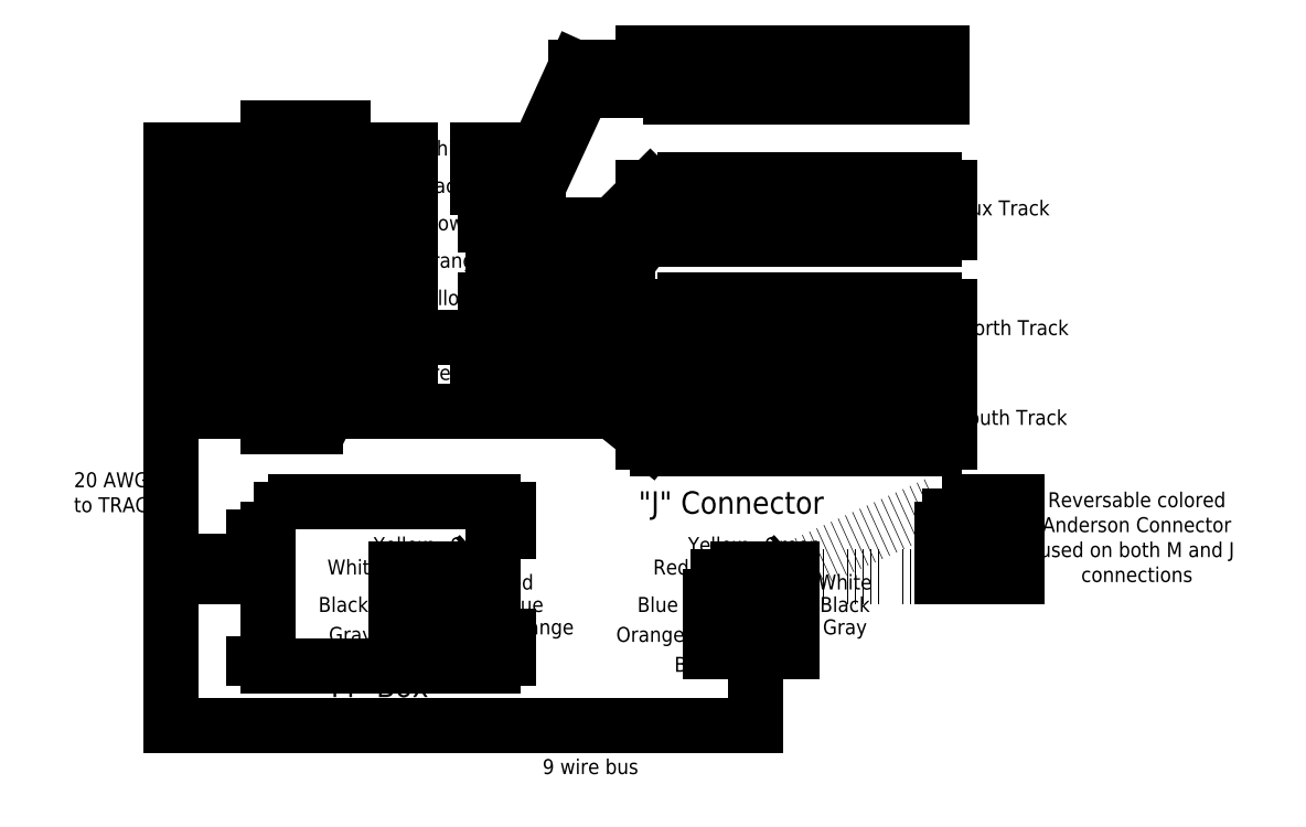
<metadata>
{"format":"dxf","ext":"dxf","renderer":"ezdxf+matplotlib","layout":"modelspace","background":"white","min_lineweight":24,"dpi":150}
</metadata>
<code>
0
SECTION
2
ENTITIES
0
LWPOLYLINE
8
0
90
    4
70
    1
43
0
10
10
20
35
10
0
20
35
10
0
20
40
10
10
20
40
0
LWPOLYLINE
8
0
90
    4
70
    1
43
0
10
10
20
40
10
0
20
40
10
0
20
45
10
10
20
45
0
LWPOLYLINE
8
0
90
    4
70
    1
43
0
10
10
20
45
10
0
20
45
10
0
20
50
10
10
20
50
0
LWPOLYLINE
8
0
90
    4
70
    1
43
0
10
10
20
50
10
0
20
50
10
0
20
55
10
10
20
55
0
LWPOLYLINE
8
0
90
    4
70
    1
43
0
10
10
20
55
10
0
20
55
10
0
20
60
10
10
20
60
0
LWPOLYLINE
8
0
90
    4
70
    1
43
0
10
10
20
60
10
0
20
60
10
0
20
65
10
10
20
65
0
LWPOLYLINE
8
0
90
    4
70
    1
43
0
10
10
20
30
10
0
20
30
10
0
20
35
10
10
20
35
0
LWPOLYLINE
8
0
90
    4
70
    1
43
0
10
10
20
65
10
0
20
65
10
0
20
70
10
10
20
70
0
CIRCLE
8
0
10
3
20
67.5
40
1.118
0
CIRCLE
8
0
10
7
20
67.5
40
1.118
0
LINE
8
0
10
2
20
67
11
4
21
68
0
LINE
8
0
10
6
20
68
11
8
21
67
0
CIRCLE
8
0
10
3
20
62.5
40
1.118
0
CIRCLE
8
0
10
7
20
62.5
40
1.118
0
LINE
8
0
10
2
20
62
11
4
21
63
0
LINE
8
0
10
6
20
63
11
8
21
62
0
CIRCLE
8
0
10
3
20
57.5
40
1.118
0
CIRCLE
8
0
10
7
20
57.5
40
1.118
0
LINE
8
0
10
2
20
57
11
4
21
58
0
LINE
8
0
10
6
20
58
11
8
21
57
0
CIRCLE
8
0
10
3
20
52.5
40
1.118
0
CIRCLE
8
0
10
7
20
52.5
40
1.118
0
LINE
8
0
10
2
20
52
11
4
21
53
0
LINE
8
0
10
6
20
53
11
8
21
52
0
CIRCLE
8
0
10
3
20
47.5
40
1.118
0
CIRCLE
8
0
10
7
20
47.5
40
1.118
0
LINE
8
0
10
2
20
47
11
4
21
48
0
LINE
8
0
10
6
20
48
11
8
21
47
0
CIRCLE
8
0
10
3
20
42.5
40
1.118
0
CIRCLE
8
0
10
7
20
42.5
40
1.118
0
LINE
8
0
10
2
20
42
11
4
21
43
0
LINE
8
0
10
6
20
43
11
8
21
42
0
CIRCLE
8
0
10
3
20
37.5
40
1.118
0
CIRCLE
8
0
10
7
20
37.5
40
1.118
0
LINE
8
0
10
2
20
37
11
4
21
38
0
LINE
8
0
10
6
20
38
11
8
21
37
0
CIRCLE
8
0
10
3
20
32.5
40
1.118
0
CIRCLE
8
0
10
7
20
32.5
40
1.118
0
LINE
8
0
10
2
20
32
11
4
21
33
0
LINE
8
0
10
6
20
33
11
8
21
32
0
MTEXT
8
0
10
20
20
67
30
0
40
2
41
6.889
71
    4
72
    1
1
White
7
standard
210
0
220
0
230
1
50
0
73
    2
44
1
0
MTEXT
8
0
10
19.78
20
62
30
0
40
2
41
6.444
71
    4
72
    1
1
Black
7
standard
210
0
220
0
230
1
50
0
73
    2
44
1
0
MTEXT
8
0
10
19.89
20
57
30
0
40
2
41
7.556
71
    4
72
    1
1
Brown
7
standard
210
0
220
0
230
1
50
0
73
    2
44
1
0
MTEXT
8
0
10
19.89
20
52
30
0
40
2
41
8.667
71
    4
72
    1
1
Orange
7
standard
210
0
220
0
230
1
50
0
73
    2
44
1
0
MTEXT
8
0
10
19.56
20
47
30
0
40
2
41
8.222
71
    4
72
    1
1
Yellow
7
standard
210
0
220
0
230
1
50
0
73
    2
44
1
0
MTEXT
8
0
10
20.22
20
42
30
0
40
2
41
5.111
71
    4
72
    1
1
Blue
7
standard
210
0
220
0
230
1
50
0
73
    2
44
1
0
MTEXT
8
0
10
19.89
20
37
30
0
40
2
41
7.111
71
    4
72
    1
1
Green
7
standard
210
0
220
0
230
1
50
0
73
    2
44
1
0
MTEXT
8
0
10
20.22
20
32
30
0
40
2
41
4.222
71
    4
72
    1
1
Red
7
standard
210
0
220
0
230
1
50
0
73
    2
44
1
0
LWPOLYLINE
8
0
90
    4
70
    1
43
0
10
52
20
35
10
53
20
35
10
53
20
27
10
52
20
27
0
LWPOLYLINE
8
0
90
    4
70
    1
43
0
10
54
20
35
10
55
20
35
10
55
20
27
10
54
20
27
0
LWPOLYLINE
8
0
90
    4
70
    1
43
0
10
56
20
35
10
57
20
35
10
57
20
27
10
56
20
27
0
LWPOLYLINE
8
0
90
    4
70
    1
43
0
10
58
20
35
10
59
20
35
10
59
20
27
10
58
20
27
0
LWPOLYLINE
8
0
90
    4
70
    1
43
0
10
60
20
35
10
61
20
35
10
61
20
27
10
60
20
27
0
LWPOLYLINE
8
0
90
    4
70
    1
43
0
10
62
20
35
10
63
20
35
10
63
20
27
10
62
20
27
0
LWPOLYLINE
8
0
90
    4
70
    1
43
0
10
64
20
35
10
65
20
35
10
65
20
27
10
64
20
27
0
LWPOLYLINE
8
0
90
    4
70
    1
43
0
10
66
20
35
10
67
20
35
10
67
20
27
10
66
20
27
0
LWPOLYLINE
8
0
90
    4
70
    1
43
0
10
68
20
35
10
69
20
35
10
69
20
27
10
68
20
27
0
LWPOLYLINE
8
0
90
    4
70
    1
43
0
10
70
20
35
10
71
20
35
10
71
20
27
10
70
20
27
0
LWPOLYLINE
8
0
90
    4
70
    1
43
0
10
72
20
35
10
73
20
35
10
73
20
27
10
72
20
27
0
LWPOLYLINE
8
0
90
    4
70
    1
43
0
10
74
20
35
10
75
20
35
10
75
20
27
10
74
20
27
0
LWPOLYLINE
8
0
90
    4
70
    1
43
0
10
76
20
35
10
77
20
35
10
77
20
27
10
76
20
27
0
LWPOLYLINE
8
0
90
    4
70
    1
43
0
10
78
20
35
10
79
20
35
10
79
20
27
10
78
20
27
0
LWPOLYLINE
8
0
90
    4
70
    1
43
0
10
80
20
35
10
81
20
35
10
81
20
27
10
80
20
27
0
LWPOLYLINE
8
0
90
    4
70
    1
43
0
10
82
20
35
10
83
20
35
10
83
20
27
10
82
20
27
0
LWPOLYLINE
8
0
90
    4
70
    1
43
0
10
84
20
35
10
85
20
35
10
85
20
27
10
84
20
27
0
LWPOLYLINE
8
0
90
    4
70
    1
43
0
10
86
20
35
10
87
20
35
10
87
20
27
10
86
20
27
0
LWPOLYLINE
8
0
90
    4
70
    1
43
0
10
88
20
35
10
89
20
35
10
89
20
27
10
88
20
27
0
LINE
8
0
10
50
20
34
11
91
21
34
0
LINE
8
0
10
50
20
28
11
91
21
28
0
LWPOLYLINE
8
0
90
    4
70
    1
43
0
10
52
20
47
10
53
20
47
10
53
20
39
10
52
20
39
0
LWPOLYLINE
8
0
90
    4
70
    1
43
0
10
54
20
47
10
55
20
47
10
55
20
39
10
54
20
39
0
LWPOLYLINE
8
0
90
    4
70
    1
43
0
10
56
20
47
10
57
20
47
10
57
20
39
10
56
20
39
0
LWPOLYLINE
8
0
90
    4
70
    1
43
0
10
58
20
47
10
59
20
47
10
59
20
39
10
58
20
39
0
LWPOLYLINE
8
0
90
    4
70
    1
43
0
10
60
20
47
10
61
20
47
10
61
20
39
10
60
20
39
0
LWPOLYLINE
8
0
90
    4
70
    1
43
0
10
62
20
47
10
63
20
47
10
63
20
39
10
62
20
39
0
LWPOLYLINE
8
0
90
    4
70
    1
43
0
10
64
20
47
10
65
20
47
10
65
20
39
10
64
20
39
0
LWPOLYLINE
8
0
90
    4
70
    1
43
0
10
66
20
47
10
67
20
47
10
67
20
39
10
66
20
39
0
LWPOLYLINE
8
0
90
    4
70
    1
43
0
10
68
20
47
10
69
20
47
10
69
20
39
10
68
20
39
0
LWPOLYLINE
8
0
90
    4
70
    1
43
0
10
70
20
47
10
71
20
47
10
71
20
39
10
70
20
39
0
LWPOLYLINE
8
0
90
    4
70
    1
43
0
10
72
20
47
10
73
20
47
10
73
20
39
10
72
20
39
0
LWPOLYLINE
8
0
90
    4
70
    1
43
0
10
74
20
47
10
75
20
47
10
75
20
39
10
74
20
39
0
LWPOLYLINE
8
0
90
    4
70
    1
43
0
10
76
20
47
10
77
20
47
10
77
20
39
10
76
20
39
0
LWPOLYLINE
8
0
90
    4
70
    1
43
0
10
78
20
47
10
79
20
47
10
79
20
39
10
78
20
39
0
LWPOLYLINE
8
0
90
    4
70
    1
43
0
10
80
20
47
10
81
20
47
10
81
20
39
10
80
20
39
0
LWPOLYLINE
8
0
90
    4
70
    1
43
0
10
82
20
47
10
83
20
47
10
83
20
39
10
82
20
39
0
LWPOLYLINE
8
0
90
    4
70
    1
43
0
10
84
20
47
10
85
20
47
10
85
20
39
10
84
20
39
0
LWPOLYLINE
8
0
90
    4
70
    1
43
0
10
86
20
47
10
87
20
47
10
87
20
39
10
86
20
39
0
LWPOLYLINE
8
0
90
    4
70
    1
43
0
10
88
20
47
10
89
20
47
10
89
20
39
10
88
20
39
0
LINE
8
0
10
50
20
46
11
91
21
46
0
LINE
8
0
10
50
20
40
11
91
21
40
0
LWPOLYLINE
8
0
90
    4
70
    1
43
0
10
52
20
63
10
53
20
63
10
53
20
55
10
52
20
55
0
LWPOLYLINE
8
0
90
    4
70
    1
43
0
10
54
20
63
10
55
20
63
10
55
20
55
10
54
20
55
0
LWPOLYLINE
8
0
90
    4
70
    1
43
0
10
56
20
63
10
57
20
63
10
57
20
55
10
56
20
55
0
LWPOLYLINE
8
0
90
    4
70
    1
43
0
10
58
20
63
10
59
20
63
10
59
20
55
10
58
20
55
0
LWPOLYLINE
8
0
90
    4
70
    1
43
0
10
60
20
63
10
61
20
63
10
61
20
55
10
60
20
55
0
LWPOLYLINE
8
0
90
    4
70
    1
43
0
10
62
20
63
10
63
20
63
10
63
20
55
10
62
20
55
0
LWPOLYLINE
8
0
90
    4
70
    1
43
0
10
64
20
63
10
65
20
63
10
65
20
55
10
64
20
55
0
LWPOLYLINE
8
0
90
    4
70
    1
43
0
10
66
20
63
10
67
20
63
10
67
20
55
10
66
20
55
0
LWPOLYLINE
8
0
90
    4
70
    1
43
0
10
68
20
63
10
69
20
63
10
69
20
55
10
68
20
55
0
LWPOLYLINE
8
0
90
    4
70
    1
43
0
10
70
20
63
10
71
20
63
10
71
20
55
10
70
20
55
0
LWPOLYLINE
8
0
90
    4
70
    1
43
0
10
72
20
63
10
73
20
63
10
73
20
55
10
72
20
55
0
LWPOLYLINE
8
0
90
    4
70
    1
43
0
10
74
20
63
10
75
20
63
10
75
20
55
10
74
20
55
0
LWPOLYLINE
8
0
90
    4
70
    1
43
0
10
76
20
63
10
77
20
63
10
77
20
55
10
76
20
55
0
LWPOLYLINE
8
0
90
    4
70
    1
43
0
10
78
20
63
10
79
20
63
10
79
20
55
10
78
20
55
0
LWPOLYLINE
8
0
90
    4
70
    1
43
0
10
80
20
63
10
81
20
63
10
81
20
55
10
80
20
55
0
LWPOLYLINE
8
0
90
    4
70
    1
43
0
10
82
20
63
10
83
20
63
10
83
20
55
10
82
20
55
0
LWPOLYLINE
8
0
90
    4
70
    1
43
0
10
84
20
63
10
85
20
63
10
85
20
55
10
84
20
55
0
LWPOLYLINE
8
0
90
    4
70
    1
43
0
10
86
20
63
10
87
20
63
10
87
20
55
10
86
20
55
0
LWPOLYLINE
8
0
90
    4
70
    1
43
0
10
88
20
63
10
89
20
63
10
89
20
55
10
88
20
55
0
LINE
8
0
10
50
20
62
11
91
21
62
0
LINE
8
0
10
50
20
56
11
91
21
56
0
LINE
8
0
10
10
20
32
11
19
21
32
0
LINE
8
0
10
10
20
37
11
19
21
37
0
LINE
8
0
10
10
20
42
11
19
21
42
0
LINE
8
0
10
10
20
47
11
19
21
47
0
LINE
8
0
10
10
20
52
11
19
21
52
0
LINE
8
0
10
10
20
57
11
19
21
57
0
LINE
8
0
10
10
20
62
11
19
21
62
0
LINE
8
0
10
10
20
67
11
19
21
67
0
MTEXT
8
0
10
92
20
62
30
0
40
1
41
0.5556
71
    5
72
    1
1
N
7
standard
210
0
220
0
230
1
50
0
73
    2
44
1
0
MTEXT
8
0
10
92
20
46
30
0
40
1
41
0.5556
71
    5
72
    1
1
N
7
standard
210
0
220
0
230
1
50
0
73
    2
44
1
0
MTEXT
8
0
10
92
20
34
30
0
40
1
41
0.5556
71
    5
72
    1
1
N
7
standard
210
0
220
0
230
1
50
0
73
    2
44
1
0
MTEXT
8
0
10
92
20
28
30
0
40
1
41
0.5556
71
    5
72
    1
1
S
7
standard
210
0
220
0
230
1
50
0
73
    2
44
1
0
MTEXT
8
0
10
92
20
40
30
0
40
1
41
0.5556
71
    5
72
    1
1
S
7
standard
210
0
220
0
230
1
50
0
73
    2
44
1
0
MTEXT
8
0
10
92
20
56
30
0
40
1
41
0.5556
71
    5
72
    1
1
S
7
standard
210
0
220
0
230
1
50
0
73
    2
44
1
0
LINE
8
0
10
26
20
32
11
46
21
32
0
LINE
8
0
10
46
20
32
11
51
21
28
0
LINE
8
0
10
28
20
37
11
46
21
37
0
LINE
8
0
10
46
20
37
11
51
21
34
0
LINE
8
0
10
26
20
42
11
48
21
42
0
LINE
8
0
10
48
20
42
11
51
21
40
0
LINE
8
0
10
29
20
47
11
48
21
47
0
LINE
8
0
10
48
20
47
11
51
21
46
0
LINE
8
0
10
30
20
52
11
48
21
52
0
LINE
8
0
10
48
20
52
11
51
21
56
0
LINE
8
0
10
29
20
57
11
46
21
57
0
LINE
8
0
10
46
20
57
11
51
21
62
0
LWPOLYLINE
8
0
90
    4
70
    1
43
0
10
50
20
74
10
90
20
74
10
90
20
80
10
50
20
80
0
LINE
8
0
10
28
20
67
11
36
21
67
0
LINE
8
0
10
36
20
67
11
41
21
78
0
LINE
8
0
10
41
20
78
11
50
21
78
0
LINE
8
0
10
28
20
62
11
36
21
62
0
LINE
8
0
10
36
20
62
11
42
21
75
0
LINE
8
0
10
42
20
75
11
50
21
75
0
MTEXT
8
0
10
99.31
20
31
30
0
40
2
41
16.17
71
    5
72
    1
1
South Track
7
standard
210
0
220
0
230
1
50
0
73
    2
44
1
0
MTEXT
8
0
10
99.64
20
43
30
0
40
2
41
15.94
71
    5
72
    1
1
North Track
7
standard
210
0
220
0
230
1
50
0
73
    2
44
1
0
MTEXT
8
0
10
98.19
20
59
30
0
40
2
41
13.5
71
    5
72
    1
1
Aux Track
7
standard
210
0
220
0
230
1
50
0
73
    2
44
1
0
LINE
8
0
10
-13
20
12
11
-13
21
62
0
LINE
8
0
10
-13
20
62
11
0
21
62
0
LINE
8
0
10
-13
20
62
11
-13
21
67
0
LINE
8
0
10
-13
20
67
11
0
21
67
0
LWPOLYLINE
8
0
90
    4
70
    1
43
0
10
30
20
2
10
32
20
2
10
32
20
-1
10
30
20
-1
0
LWPOLYLINE
8
0
90
    4
70
    1
43
0
10
-2
20
2
10
0
20
2
10
0
20
-1
10
-2
20
-1
0
LWPOLYLINE
8
0
90
    4
70
    1
43
0
10
28
20
0
10
17
20
0
10
17
20
11
10
28
20
11
0
INSERT
8
0
2
Connector1-11
10
18.1
20
10
30
0
41
1
42
1
43
0
50
0
70
    1
71
    1
44
0
45
0
0
INSERT
8
0
2
Connector1-0
10
18.1
20
7
30
0
41
1
42
1
43
0
50
0
70
    1
71
    1
44
0
45
0
0
INSERT
8
0
2
Connector1-11
10
18.1
20
4
30
0
41
1
42
1
43
0
50
0
70
    1
71
    1
44
0
45
0
0
INSERT
8
0
2
Connector1-11
10
21.1
20
10
30
0
41
1
42
1
43
0
50
0
70
    1
71
    1
44
0
45
0
0
INSERT
8
0
2
Connector1-11
10
21.1
20
7
30
0
41
1
42
1
43
0
50
0
70
    1
71
    1
44
0
45
0
0
INSERT
8
0
2
Connector1-11
10
21.1
20
4
30
0
41
1
42
1
43
0
50
0
70
    1
71
    1
44
0
45
0
0
INSERT
8
0
2
Connector1-11
10
24.1
20
10
30
0
41
1
42
1
43
0
50
0
70
    1
71
    1
44
0
45
0
0
INSERT
8
0
2
Connector1-11
10
24.1
20
7
30
0
41
1
42
1
43
0
50
0
70
    1
71
    1
44
0
45
0
0
INSERT
8
0
2
Connector1-11
10
24.1
20
4
30
0
41
1
42
1
43
0
50
0
70
    1
71
    1
44
0
45
0
0
LWPOLYLINE
8
0
90
    4
70
    1
43
0
10
0
20
20
10
30
20
20
10
30
20
-2
10
0
20
-2
0
LWPOLYLINE
8
0
90
    4
70
    1
43
0
10
30
20
19
10
32
20
19
10
32
20
16
10
30
20
16
0
LWPOLYLINE
8
0
90
    4
70
    1
43
0
10
-2
20
19
10
0
20
19
10
0
20
16
10
-2
20
16
0
MTEXT
8
0
10
11.44
20
11
30
0
40
2
41
6.889
71
    5
72
    1
1
White
7
standard
210
0
220
0
230
1
50
0
73
    2
44
1
0
MTEXT
8
0
10
10
20
6
30
0
40
2
41
6.444
71
    5
72
    1
1
Black
7
standard
210
0
220
0
230
1
50
0
73
    2
44
1
0
MTEXT
8
0
10
11
20
2
30
0
40
2
41
5.556
71
    5
72
    1
1
Gray
7
standard
210
0
220
0
230
1
50
0
73
    2
44
1
0
MTEXT
8
0
10
18.6
20
-0.7
30
0
40
2
41
7.556
71
    5
72
    1
1
Brown
7
standard
210
0
220
0
230
1
50
0
73
    2
44
1
0
MTEXT
8
0
10
18
20
14
30
0
40
2
41
8.222
71
    5
72
    1
1
Yellow
7
standard
210
0
220
0
230
1
50
0
73
    2
44
1
0
MTEXT
8
0
10
28
20
14
30
0
40
2
41
7.111
71
    5
72
    1
1
Green
7
standard
210
0
220
0
230
1
50
0
73
    2
44
1
0
MTEXT
8
0
10
34
20
6
30
0
40
2
41
5.111
71
    5
72
    1
1
Blue
7
standard
210
0
220
0
230
1
50
0
73
    2
44
1
0
MTEXT
8
0
10
33
20
9
30
0
40
2
41
4.222
71
    5
72
    1
1
Red
7
standard
210
0
220
0
230
1
50
0
73
    2
44
1
0
MTEXT
8
0
10
36.22
20
3
30
0
40
2
41
8.667
71
    5
72
    1
1
Orange
7
standard
210
0
220
0
230
1
50
0
73
    2
44
1
0
LINE
8
0
10
20.2
20
5.5
11
13.5
21
5.5
0
LINE
8
0
10
20.2
20
8.5
11
15.3
21
10.6
0
LINE
8
0
10
20.2
20
2.5
11
14.1
21
1.6
0
LINE
8
0
10
23.2
20
2.5
11
24
21
-1
0
LINE
8
0
10
23
20
-1
11
24
21
-1
0
LINE
8
0
10
23.2
20
5.5
11
18.5
21
12.8
0
LINE
8
0
10
23.2
20
8.5
11
28
21
12.8
0
LINE
8
0
10
26.2
20
8.5
11
30.7
21
8.9
0
LINE
8
0
10
26.2
20
2.5
11
31.6
21
3
0
LINE
8
0
10
26.2
20
5.6
11
31.1
21
5.9
0
LWPOLYLINE
8
0
90
    4
70
    1
43
0
10
59
20
11
10
70
20
11
10
70
20
0
10
59
20
0
0
INSERT
8
0
2
Connector1-14
10
68.9
20
1
30
0
41
1
42
1
43
0
50
180
70
    1
71
    1
44
0
45
0
0
INSERT
8
0
2
Connector1-0
10
68.9
20
4
30
0
41
1
42
1
43
0
50
180
70
    1
71
    1
44
0
45
0
0
INSERT
8
0
2
Connector1-14
10
68.9
20
7
30
0
41
1
42
1
43
0
50
180
70
    1
71
    1
44
0
45
0
0
INSERT
8
0
2
Connector1-14
10
65.9
20
1
30
0
41
1
42
1
43
0
50
180
70
    1
71
    1
44
0
45
0
0
INSERT
8
0
2
Connector1-14
10
65.9
20
4
30
0
41
1
42
1
43
0
50
180
70
    1
71
    1
44
0
45
0
0
INSERT
8
0
2
Connector1-14
10
65.9
20
7
30
0
41
1
42
1
43
0
50
180
70
    1
71
    1
44
0
45
0
0
INSERT
8
0
2
Connector1-14
10
62.9
20
1
30
0
41
1
42
1
43
0
50
180
70
    1
71
    1
44
0
45
0
0
INSERT
8
0
2
Connector1-14
10
62.9
20
4
30
0
41
1
42
1
43
0
50
180
70
    1
71
    1
44
0
45
0
0
INSERT
8
0
2
Connector1-14
10
62.9
20
7
30
0
41
1
42
1
43
0
50
180
70
    1
71
    1
44
0
45
0
0
MTEXT
8
0
10
60
20
14
30
0
40
2
41
8.222
71
    5
72
    1
1
Yellow
7
standard
210
0
220
0
230
1
50
0
73
    2
44
1
0
MTEXT
8
0
10
70
20
14
30
0
40
2
41
7.111
71
    5
72
    1
1
Green
7
standard
210
0
220
0
230
1
50
0
73
    2
44
1
0
LINE
8
0
10
62.2
20
5.5
11
55.5
21
5.5
0
LINE
8
0
10
62.2
20
8.5
11
57.3
21
10.6
0
LINE
8
0
10
62.2
20
2.5
11
56.1
21
1.6
0
LINE
8
0
10
65.2
20
5.5
11
60.5
21
12.8
0
LINE
8
0
10
65.2
20
8.5
11
70
21
12.8
0
LINE
8
0
10
68.2
20
8.5
11
72.7
21
8.9
0
LINE
8
0
10
68.2
20
2.5
11
73.6
21
3
0
LINE
8
0
10
68.2
20
5.6
11
73.1
21
5.9
0
LINE
8
0
10
-13
20
12
11
0
21
12
0
MTEXT
8
0
10
14
20
-5
30
0
40
3
41
15.75
71
    5
72
    1
1
"M" Box
7
standard
210
0
220
0
230
1
50
0
73
    2
44
1
0
MTEXT
8
0
10
61.79
20
19.5
30
0
40
3
41
27.42
71
    5
72
    1
1
"J" Connector
7
standard
210
0
220
0
230
1
50
0
73
    2
44
1
0
LINE
8
0
10
0
20
10
11
-13
21
10
0
LINE
8
0
10
-13
20
10
11
-13
21
-10
0
LINE
8
0
10
-13
20
-10
11
65
21
-10
0
LINE
8
0
10
65
20
-10
11
65
21
0
0
MTEXT
8
0
10
58.11
20
-2
30
0
40
2
41
7.556
71
    5
72
    1
1
Brown
7
standard
210
0
220
0
230
1
50
0
73
    2
44
1
0
LINE
8
0
10
65.2
20
2.5
11
63
21
-2
0
LINE
8
0
10
-13
20
57
11
0
21
57
0
LINE
8
0
10
-13
20
47
11
0
21
47
0
LINE
8
0
10
-13
20
52
11
0
21
52
0
LINE
8
0
10
-13
20
42
11
0
21
42
0
LINE
8
0
10
-13
20
37
11
0
21
37
0
LINE
8
0
10
-13
20
32
11
0
21
32
0
MTEXT
8
0
10
-26
20
21
30
0
40
2
41
12.61
71
    4
72
    1
1
20 AWG \Pto TRACK
7
standard
210
0
220
0
230
1
50
0
73
    2
44
1
0
MTEXT
8
0
10
43
20
-14
30
0
40
2
41
14.11
71
    5
72
    1
1
14 AWG\P9 wire bus
7
standard
210
0
220
0
230
1
50
0
73
    2
44
1
0
LWPOLYLINE
8
0
90
    4
70
    1
43
0
10
90
20
20
10
100
20
20
10
100
20
10
10
90
20
10
0
LINE
8
0
10
95
20
20
11
95
21
19
0
LINE
8
0
10
95
20
19
11
99
21
19
0
LINE
8
0
10
99
20
19
11
99
21
11
0
LINE
8
0
10
99
20
11
11
95
21
11
0
LINE
8
0
10
95
20
11
11
95
21
10
0
LWPOLYLINE
8
0
90
    4
70
    1
43
0
10
95
20
18
10
91
20
18
10
91
20
12
10
95
20
12
0
LINE
8
0
10
68
20
10
11
90
21
20
0
LINE
8
0
10
90
20
10
11
69
21
10
0
MTEXT
8
0
10
116
20
15
30
0
40
2
41
30.17
71
    5
72
    1
1
Reversable colored\PAnderson Connector\Pused on both M and J\Pconnections
7
standard
210
0
220
0
230
1
50
0
73
    2
44
1
0
MTEXT
8
0
10
70
20
77
30
0
40
3
41
37.58
71
    5
72
    1
1
16VAC Accessories
7
standard
210
0
220
0
230
1
50
0
73
    2
44
1
0
MTEXT
8
0
10
53.78
20
11
30
0
40
2
41
4.222
71
    5
72
    1
1
Red
7
standard
210
0
220
0
230
1
50
0
73
    2
44
1
0
MTEXT
8
0
10
77
20
9
30
0
40
2
41
6.889
71
    5
72
    1
1
White
7
standard
210
0
220
0
230
1
50
0
73
    2
44
1
0
MTEXT
8
0
10
77
20
6
30
0
40
2
41
6.444
71
    5
72
    1
1
Black
7
standard
210
0
220
0
230
1
50
0
73
    2
44
1
0
MTEXT
8
0
10
52
20
6
30
0
40
2
41
5.111
71
    5
72
    1
1
Blue
7
standard
210
0
220
0
230
1
50
0
73
    2
44
1
0
MTEXT
8
0
10
51
20
2
30
0
40
2
41
8.667
71
    5
72
    1
1
Orange
7
standard
210
0
220
0
230
1
50
0
73
    2
44
1
0
MTEXT
8
0
10
77
20
3
30
0
40
2
41
5.556
71
    5
72
    1
1
Gray
7
standard
210
0
220
0
230
1
50
0
73
    2
44
1
0
ENDSEC
0
EOF

</code>
